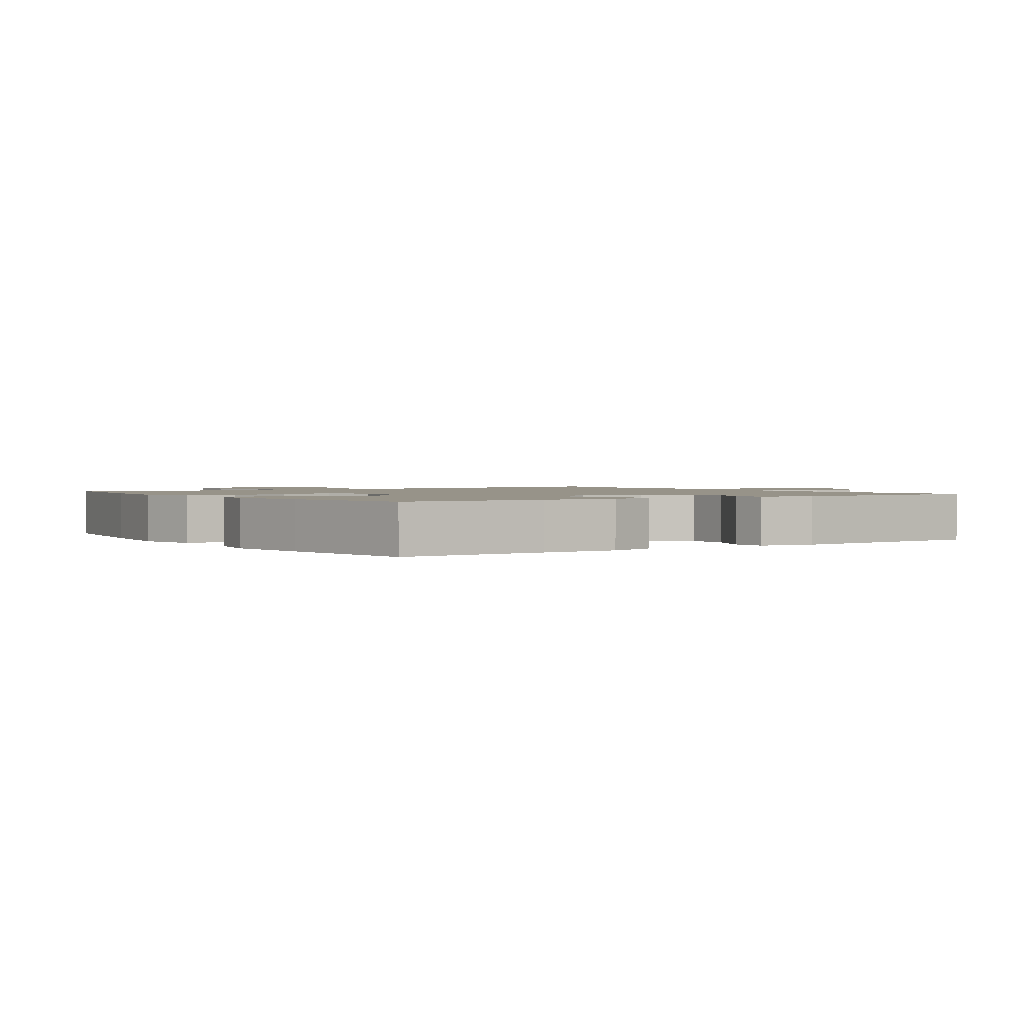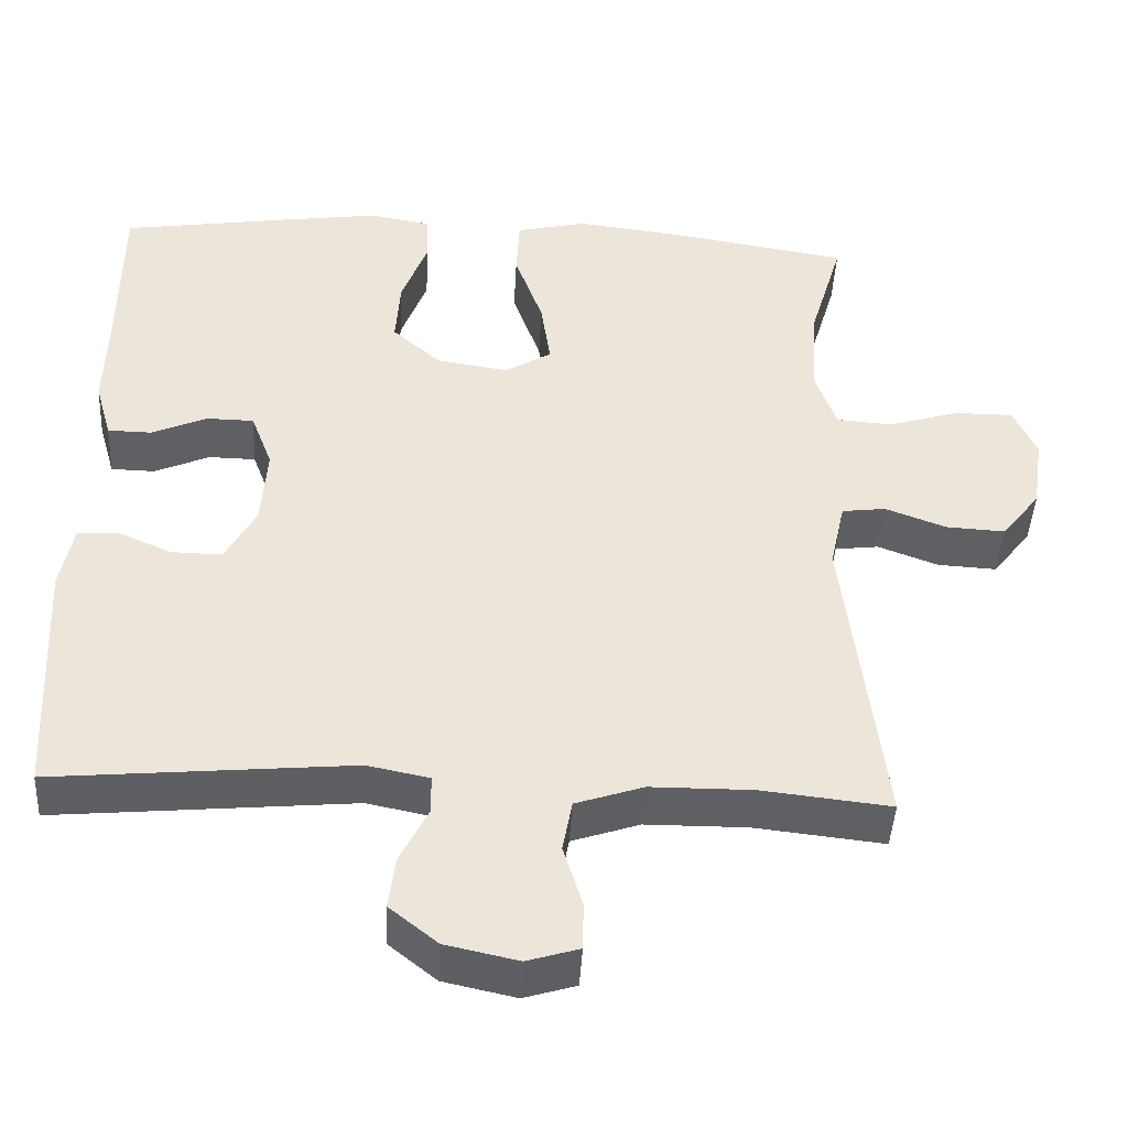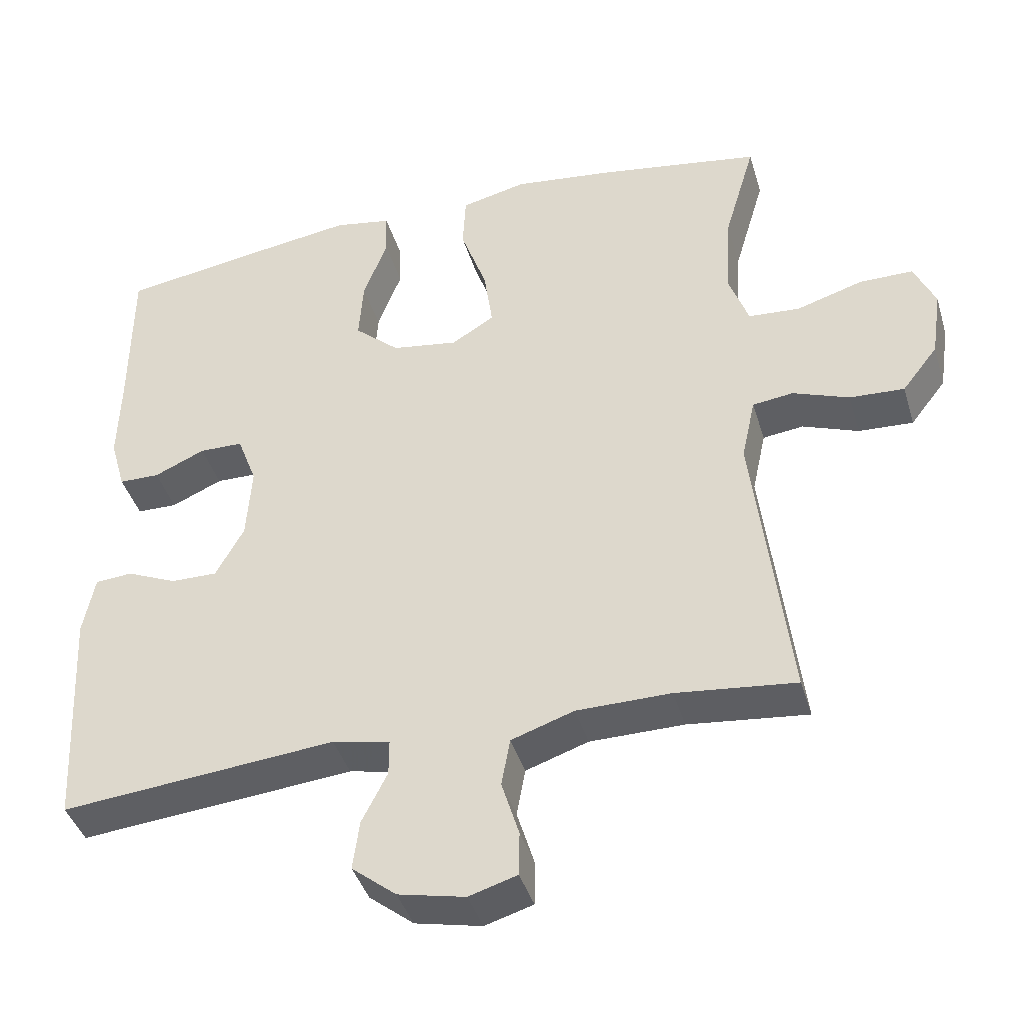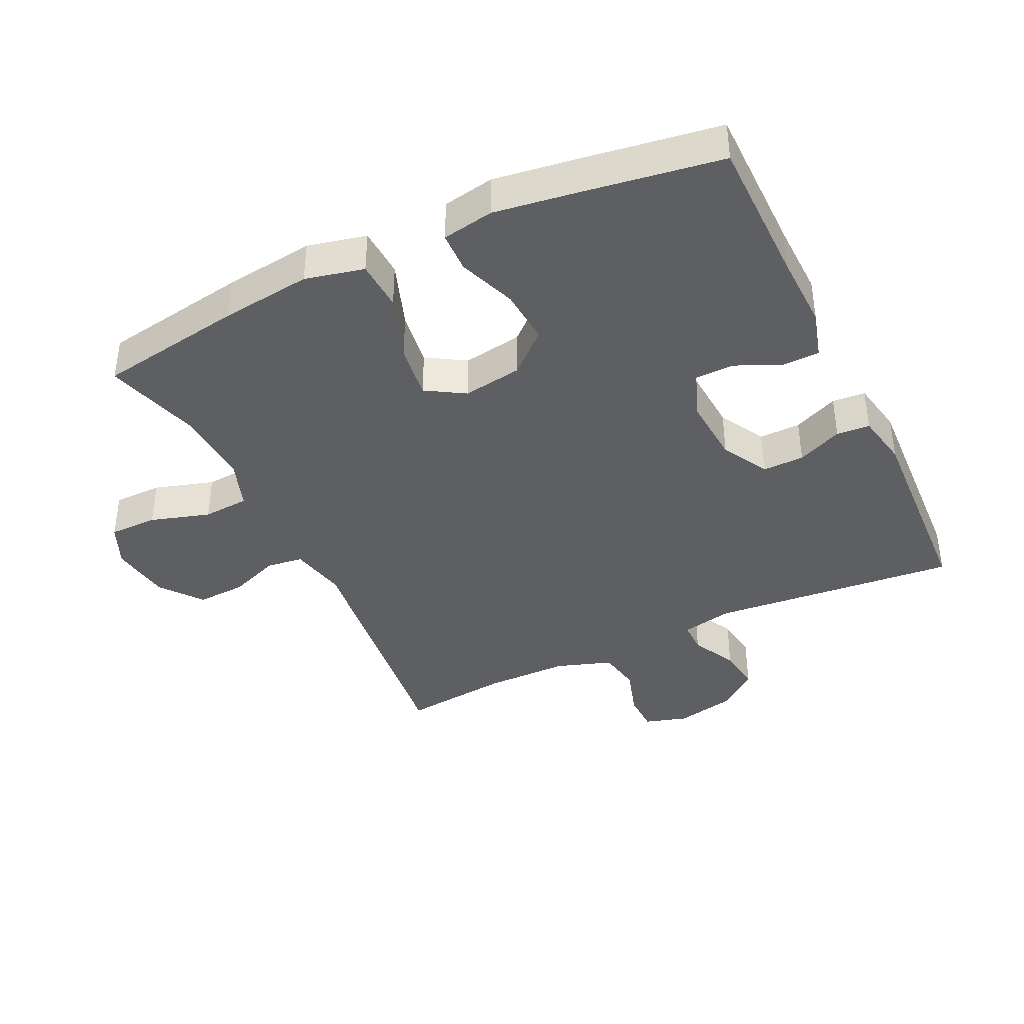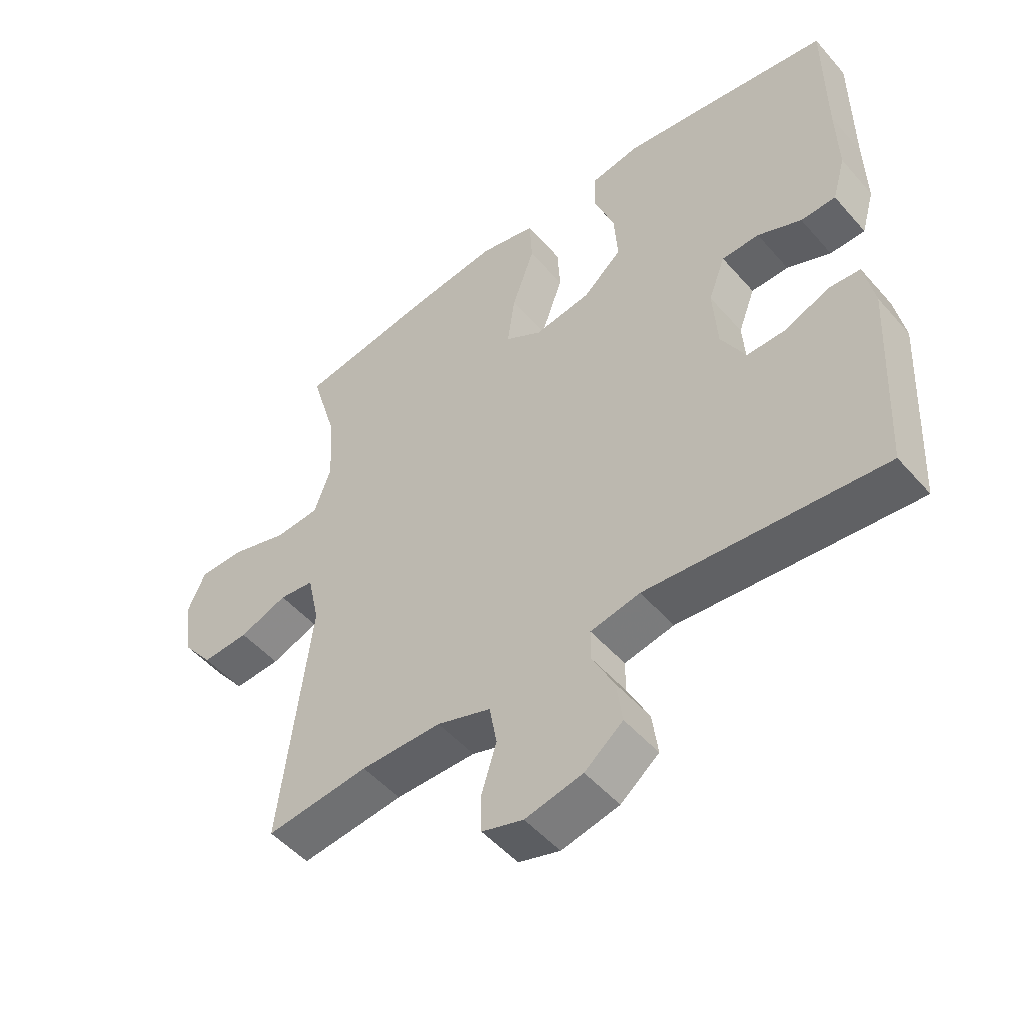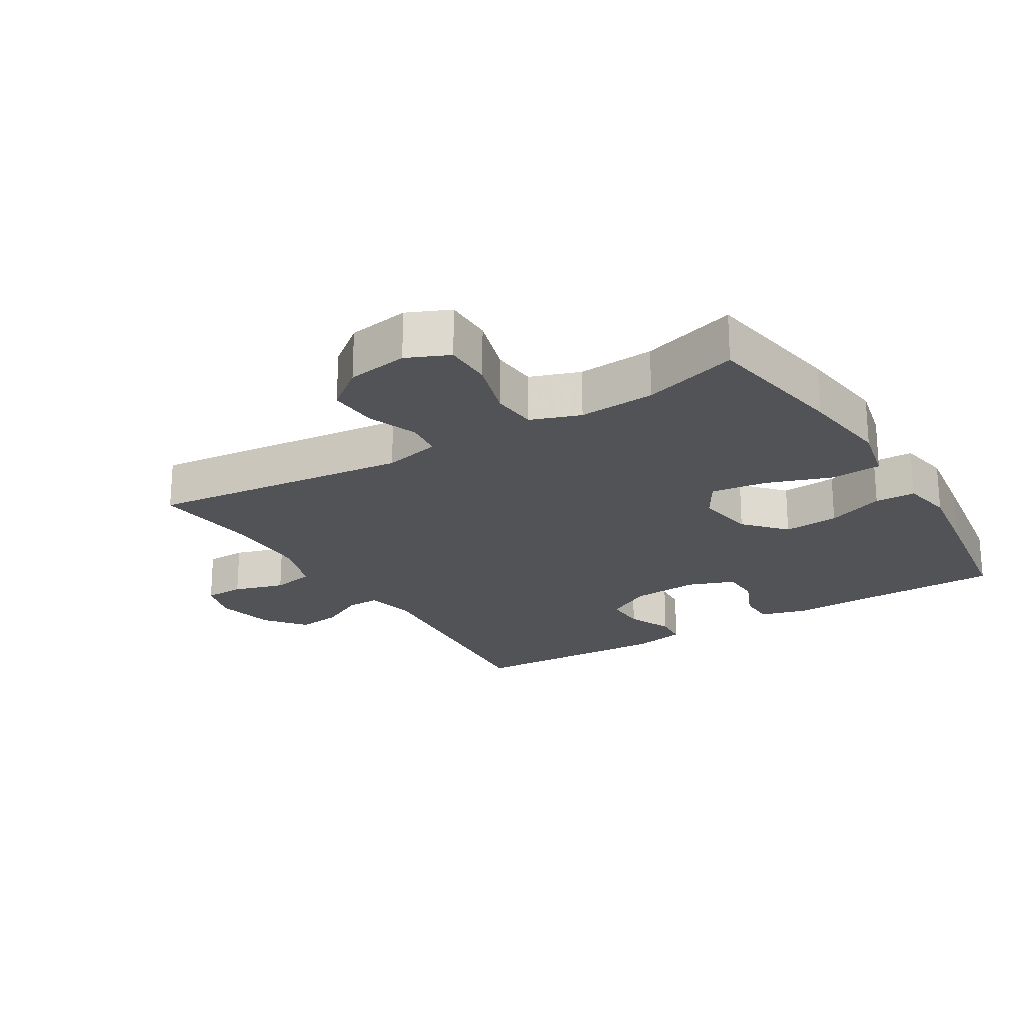
<metadata>
{"format":"obj","ext":"obj","renderer":"f3d","projection":"perspective","resolution":1024,"background":"white","views":[{"elev":1.5,"azim":55.7,"up":"+Y"},{"elev":-44.1,"azim":176.9,"up":"+Z"},{"elev":-41.2,"azim":-163.7,"up":"+Z"},{"elev":-39.6,"azim":25.6,"up":"+Y"},{"elev":-50.6,"azim":39.5,"up":"+Z"},{"elev":-22.2,"azim":-58.3,"up":"+Y"}]}
</metadata>
<code>
v -0.5 0.07 -0.5
v -0.452 0.07 -0.099
v -0.471 0.07 -0.012
v -0.527 0.07 -0.005
v -0.604 0.07 -0.034
v -0.679 0.07 -0.038
v -0.728 0.07 0.025
v -0.742 0.07 0.119
v -0.713 0.07 0.184
v -0.639 0.07 0.184
v -0.548 0.07 0.156
v -0.477 0.07 0.161
v -0.45 0.07 0.237
v -0.457 0.07 0.354
v -0.5 0.07 0.5
v -0.277 0.07 0.536
v -0.138 0.07 0.553
v -0.048 0.07 0.532
v -0.044 0.07 0.455
v -0.08 0.07 0.354
v -0.092 0.07 0.269
v -0.033 0.07 0.233
v 0.058 0.07 0.247
v 0.12 0.07 0.302
v 0.114 0.07 0.387
v 0.081 0.07 0.475
v 0.083 0.07 0.537
v 0.162 0.07 0.551
v 0.286 0.07 0.533
v 0.5 0.07 0.5
v 0.501 0.07 0.276
v 0.504 0.07 0.159
v 0.483 0.07 0.085
v 0.427 0.07 0.084
v 0.357 0.07 0.115
v 0.297 0.07 0.114
v 0.27 0.07 0.042
v 0.277 0.07 -0.061
v 0.316 0.07 -0.132
v 0.38 0.07 -0.131
v 0.449 0.07 -0.101
v 0.5 0.07 -0.105
v 0.516 0.07 -0.187
v 0.5 0.07 -0.5
v 0.122 0.07 -0.465
v 0.043 0.07 -0.481
v 0.043 0.07 -0.531
v 0.078 0.07 -0.6
v 0.087 0.07 -0.668
v 0.026 0.07 -0.717
v -0.066 0.07 -0.737
v -0.132 0.07 -0.717
v -0.133 0.07 -0.656
v -0.109 0.07 -0.578
v -0.121 0.07 -0.512
v -0.207 0.07 -0.483
v -0.336 0.07 -0.482
v -0.5 0 -0.5
v -0.452 0 -0.099
v -0.471 0 -0.012
v -0.527 0 -0.005
v -0.604 0 -0.034
v -0.679 0 -0.038
v -0.728 0 0.025
v -0.742 0 0.119
v -0.713 0 0.184
v -0.639 0 0.184
v -0.548 0 0.156
v -0.477 0 0.161
v -0.45 0 0.237
v -0.457 0 0.354
v -0.5 0 0.5
v -0.277 0 0.536
v -0.138 0 0.553
v -0.048 0 0.532
v -0.044 0 0.455
v -0.08 0 0.354
v -0.092 0 0.269
v -0.033 0 0.233
v 0.058 0 0.247
v 0.12 0 0.302
v 0.114 0 0.387
v 0.081 0 0.475
v 0.083 0 0.537
v 0.162 0 0.551
v 0.286 0 0.533
v 0.5 0 0.5
v 0.501 0 0.276
v 0.504 0 0.159
v 0.483 0 0.085
v 0.427 0 0.084
v 0.357 0 0.115
v 0.297 0 0.114
v 0.27 0 0.042
v 0.277 0 -0.061
v 0.316 0 -0.132
v 0.38 0 -0.131
v 0.449 0 -0.101
v 0.5 0 -0.105
v 0.516 0 -0.187
v 0.5 0 -0.5
v 0.122 0 -0.465
v 0.043 0 -0.481
v 0.043 0 -0.531
v 0.078 0 -0.6
v 0.087 0 -0.668
v 0.026 0 -0.717
v -0.066 0 -0.737
v -0.132 0 -0.717
v -0.133 0 -0.656
v -0.109 0 -0.578
v -0.121 0 -0.512
v -0.207 0 -0.483
v -0.336 0 -0.482
f 52 53 54
f 51 52 54
f 50 51 54
f 49 50 54
f 48 49 54
f 47 48 54
f 46 47 54 55
f 45 46 55 56
f 43 44 45
f 42 43 45
f 41 42 45
f 40 41 45
f 45 56 57
f 40 45 57
f 39 40 57
f 33 34 35
f 32 33 35
f 31 32 35
f 31 35 36
f 30 31 36
f 29 30 36
f 28 29 36
f 27 28 36
f 26 27 36
f 25 26 36
f 24 25 36 37
f 18 19 20
f 17 18 20
f 16 17 20
f 15 16 20
f 14 15 20
f 13 14 20 21
f 12 13 21 22
f 9 10 11
f 8 9 11
f 7 8 11
f 6 7 11
f 5 6 11
f 4 5 11
f 3 4 11 12
f 12 22 23
f 3 12 23
f 2 3 23
f 1 2 23
f 57 1 23
f 39 57 23
f 38 39 23
f 23 24 37 38
f 111 110 109
f 111 109 108
f 111 108 107
f 111 107 106
f 111 106 105
f 111 105 104
f 112 111 104 103
f 113 112 103 102
f 102 101 100
f 102 100 99
f 102 99 98
f 102 98 97
f 114 113 102
f 114 102 97
f 114 97 96
f 92 91 90
f 92 90 89
f 92 89 88
f 93 92 88
f 93 88 87
f 93 87 86
f 93 86 85
f 93 85 84
f 93 84 83
f 93 83 82
f 94 93 82 81
f 77 76 75
f 77 75 74
f 77 74 73
f 77 73 72
f 77 72 71
f 78 77 71 70
f 79 78 70 69
f 68 67 66
f 68 66 65
f 68 65 64
f 68 64 63
f 68 63 62
f 68 62 61
f 69 68 61 60
f 80 79 69
f 80 69 60
f 80 60 59
f 80 59 58
f 80 58 114
f 80 114 96
f 80 96 95
f 95 94 81 80
f 1 58 59 2
f 2 59 60 3
f 3 60 61 4
f 4 61 62 5
f 5 62 63 6
f 6 63 64 7
f 7 64 65 8
f 8 65 66 9
f 9 66 67 10
f 10 67 68 11
f 11 68 69 12
f 12 69 70 13
f 13 70 71 14
f 14 71 72 15
f 15 72 73 16
f 16 73 74 17
f 17 74 75 18
f 18 75 76 19
f 19 76 77 20
f 20 77 78 21
f 21 78 79 22
f 22 79 80 23
f 23 80 81 24
f 24 81 82 25
f 25 82 83 26
f 26 83 84 27
f 27 84 85 28
f 28 85 86 29
f 29 86 87 30
f 30 87 88 31
f 31 88 89 32
f 32 89 90 33
f 33 90 91 34
f 34 91 92 35
f 35 92 93 36
f 36 93 94 37
f 37 94 95 38
f 38 95 96 39
f 39 96 97 40
f 40 97 98 41
f 41 98 99 42
f 42 99 100 43
f 43 100 101 44
f 44 101 102 45
f 45 102 103 46
f 46 103 104 47
f 47 104 105 48
f 48 105 106 49
f 49 106 107 50
f 50 107 108 51
f 51 108 109 52
f 52 109 110 53
f 53 110 111 54
f 54 111 112 55
f 55 112 113 56
f 56 113 114 57
f 57 114 58 1

</code>
